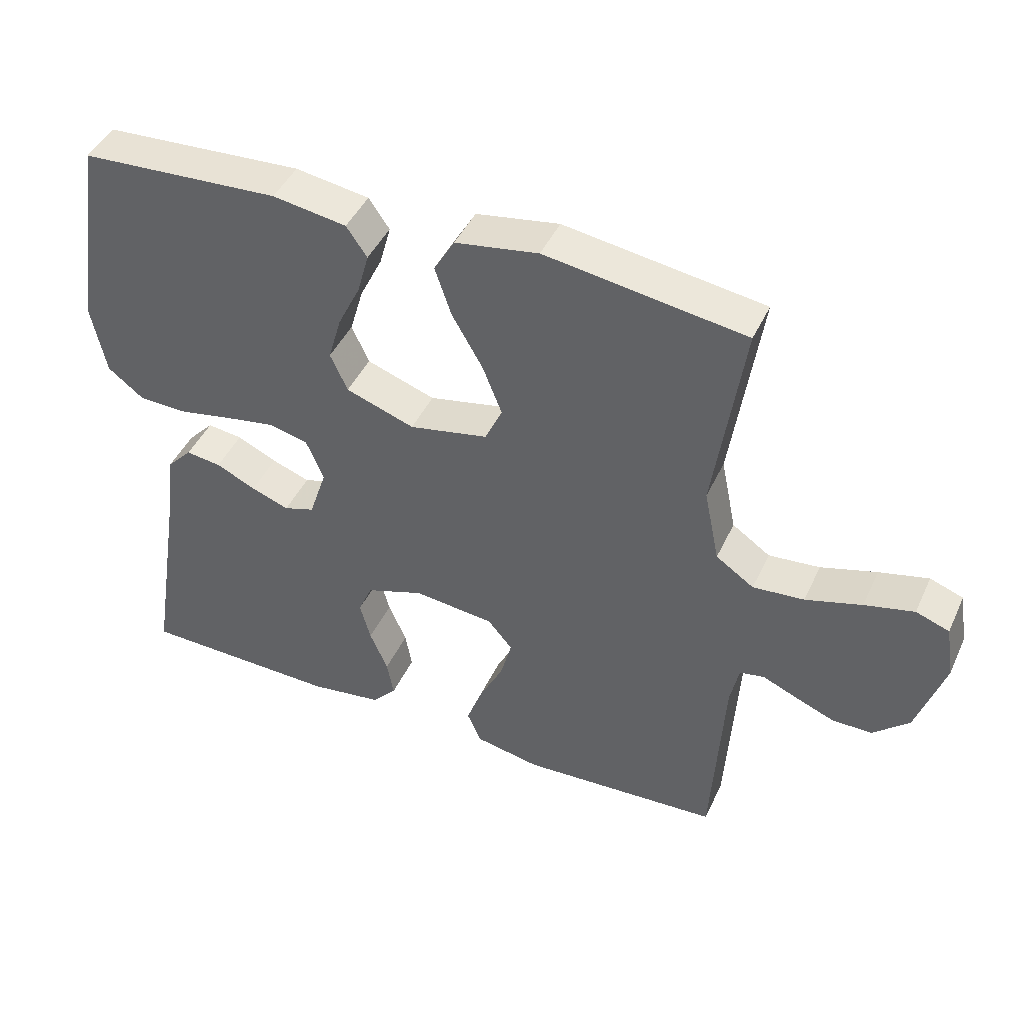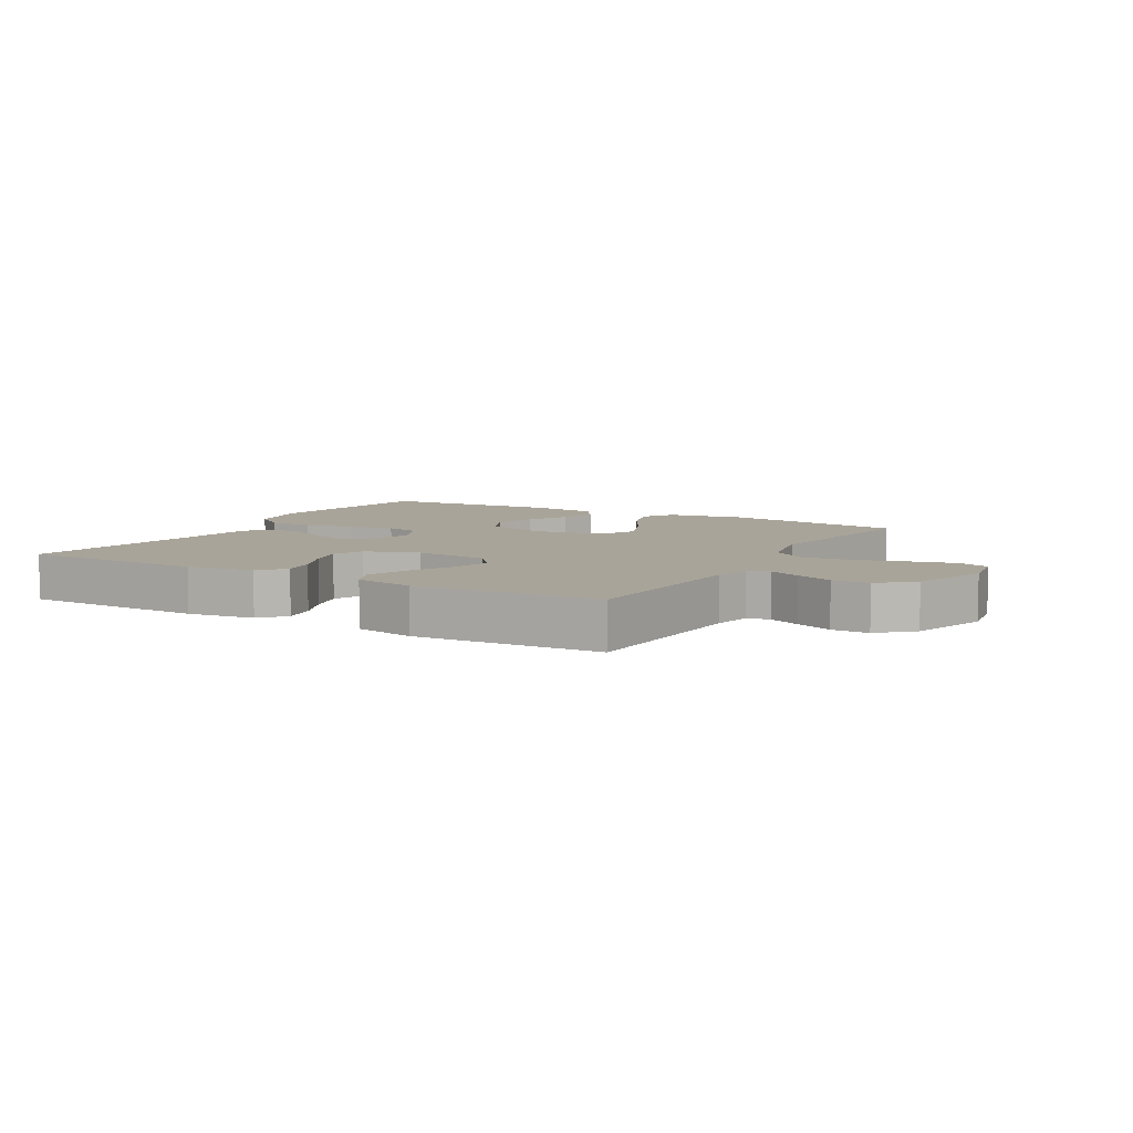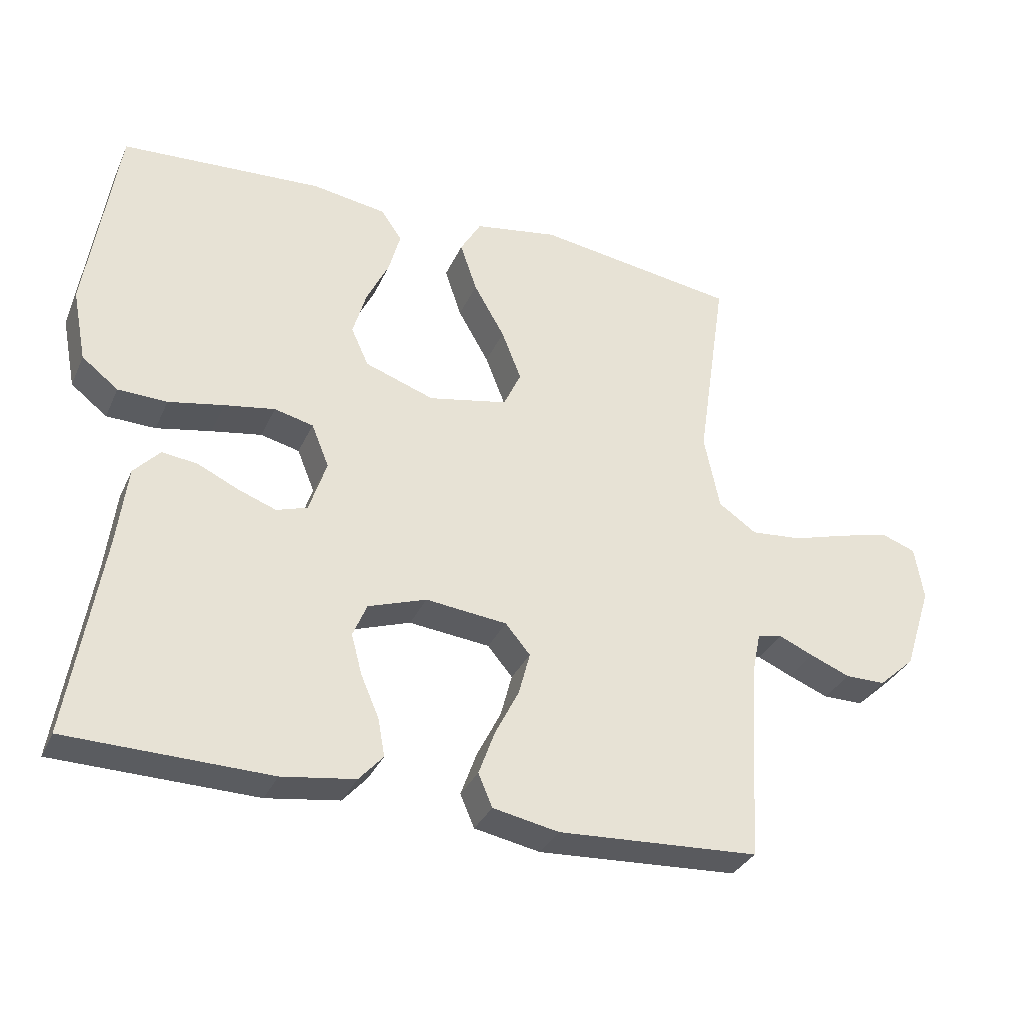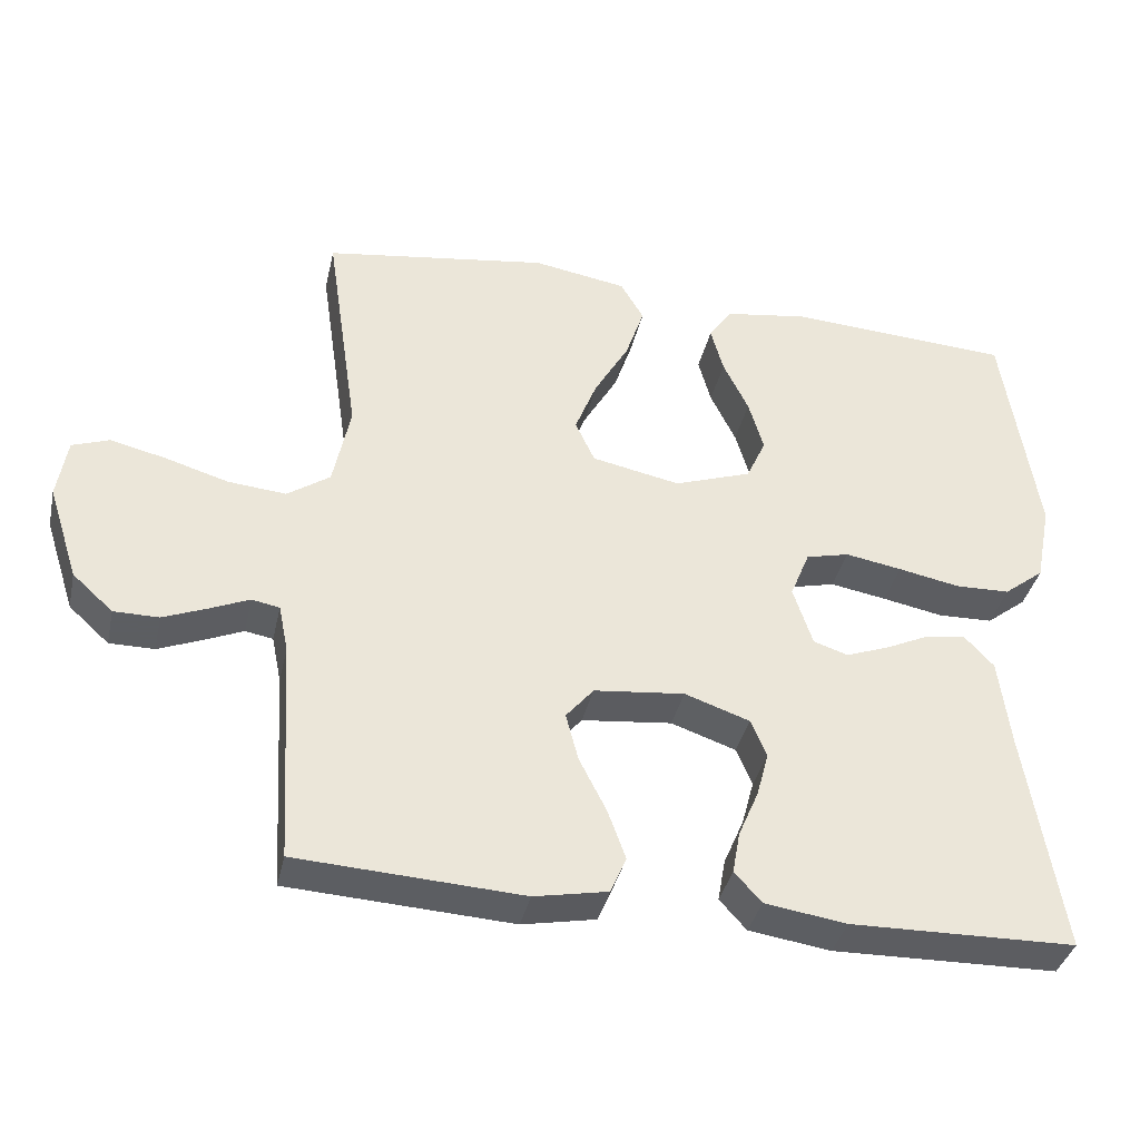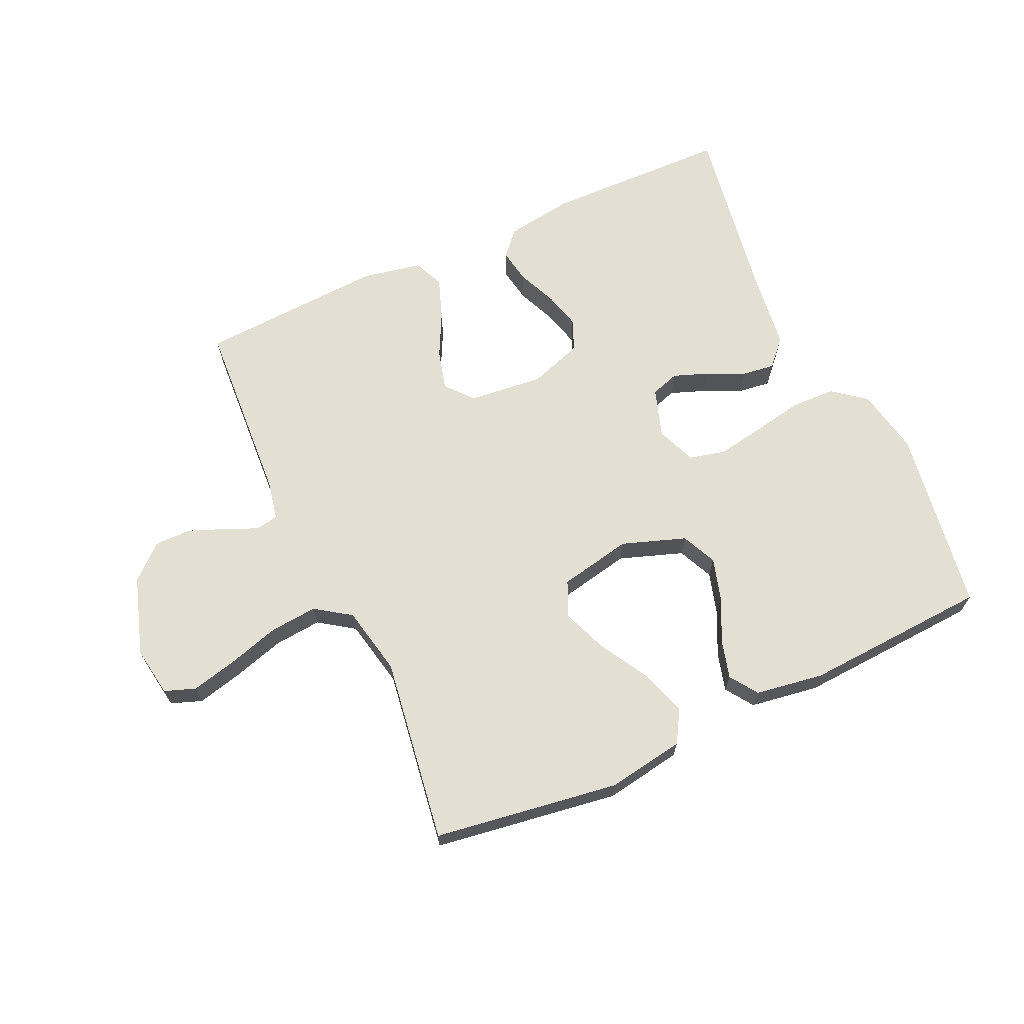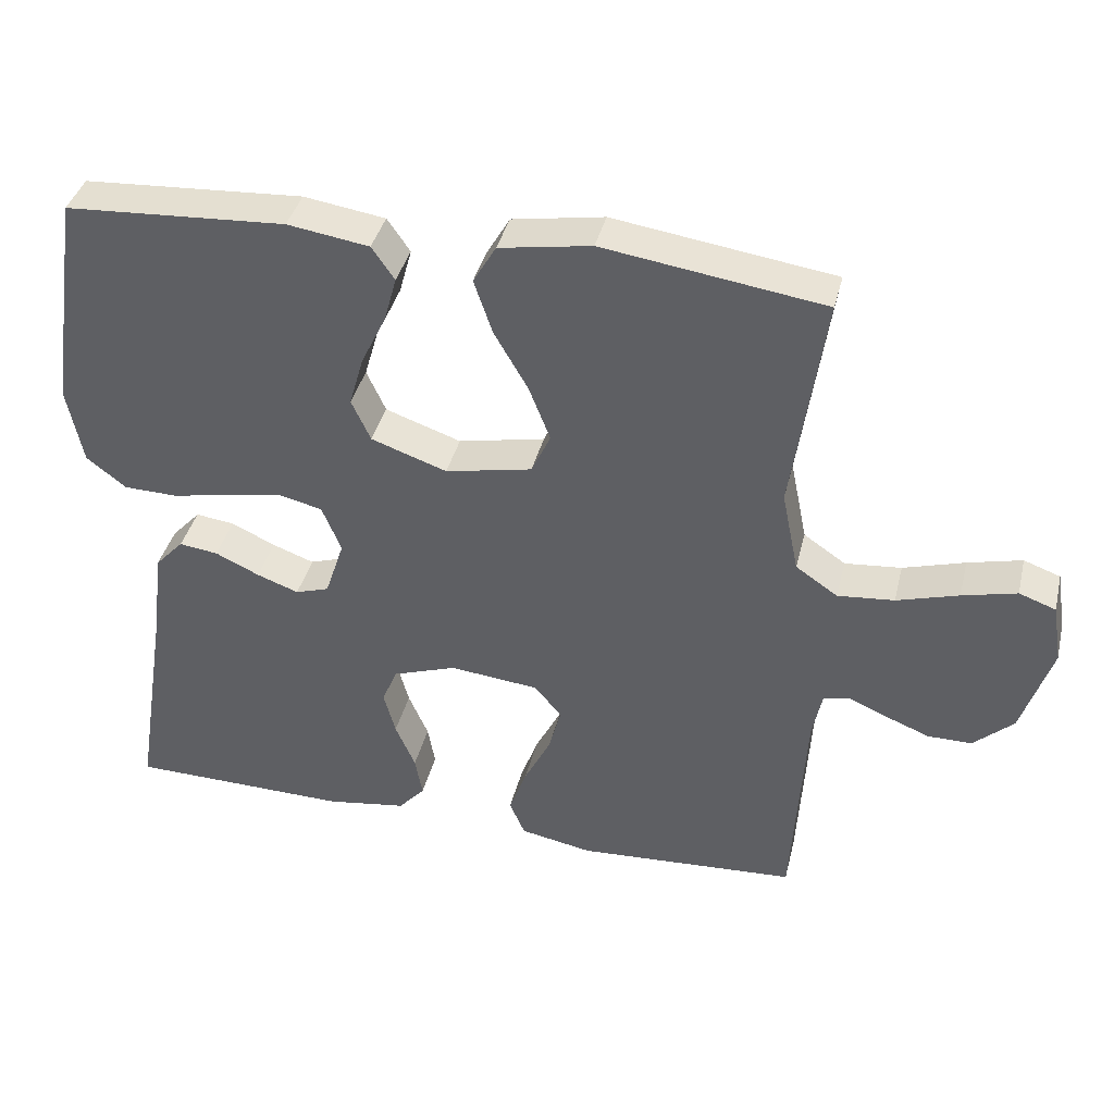
<metadata>
{"format":"obj","ext":"obj","renderer":"f3d","projection":"perspective","resolution":1024,"background":"white","views":[{"elev":44.4,"azim":-156.2,"up":"+Z"},{"elev":7.2,"azim":-150.2,"up":"+Y"},{"elev":-33.1,"azim":158.3,"up":"+Z"},{"elev":-37.4,"azim":-12.5,"up":"+Z"},{"elev":67.1,"azim":-24.6,"up":"+Y"},{"elev":39.1,"azim":-166.5,"up":"+Z"}]}
</metadata>
<code>
v -0.5 0.07 0.5
v -0.2 0.07 0.544
v -0.075 0.07 0.523
v -0.044 0.07 0.47
v -0.069 0.07 0.396
v -0.115 0.07 0.316
v -0.144 0.07 0.242
v -0.118 0.07 0.186
v 0 0.07 0.162
v 0.103 0.07 0.198
v 0.129 0.07 0.255
v 0.109 0.07 0.324
v 0.075 0.07 0.394
v 0.058 0.07 0.456
v 0.089 0.07 0.501
v 0.2 0.07 0.518
v 0.5 0.07 0.5
v 0.545 0.07 0.2
v 0.524 0.07 0.093
v 0.47 0.07 0.051
v 0.397 0.07 0.049
v 0.315 0.07 0.065
v 0.24 0.07 0.078
v 0.182 0.07 0.064
v 0.156 0.07 0
v 0.182 0.07 -0.079
v 0.228 0.07 -0.094
v 0.285 0.07 -0.073
v 0.345 0.07 -0.045
v 0.398 0.07 -0.038
v 0.437 0.07 -0.08
v 0.452 0.07 -0.2
v 0.5 0.07 -0.5
v 0.2 0.07 -0.506
v 0.091 0.07 -0.49
v 0.055 0.07 -0.45
v 0.065 0.07 -0.394
v 0.092 0.07 -0.331
v 0.108 0.07 -0.271
v 0.087 0.07 -0.221
v 0 0.07 -0.191
v -0.121 0.07 -0.204
v -0.158 0.07 -0.248
v -0.141 0.07 -0.312
v -0.105 0.07 -0.383
v -0.081 0.07 -0.449
v -0.102 0.07 -0.498
v -0.2 0.07 -0.517
v -0.5 0.07 -0.5
v -0.518 0.07 -0.2
v -0.531 0.07 -0.137
v -0.568 0.07 -0.13
v -0.619 0.07 -0.152
v -0.679 0.07 -0.176
v -0.739 0.07 -0.176
v -0.793 0.07 -0.127
v -0.834 0.07 0
v -0.821 0.07 0.081
v -0.771 0.07 0.099
v -0.697 0.07 0.081
v -0.613 0.07 0.056
v -0.536 0.07 0.049
v -0.479 0.07 0.088
v -0.456 0.07 0.2
v -0.5 0 0.5
v -0.2 0 0.544
v -0.075 0 0.523
v -0.044 0 0.47
v -0.069 0 0.396
v -0.115 0 0.316
v -0.144 0 0.242
v -0.118 0 0.186
v 0 0 0.162
v 0.103 0 0.198
v 0.129 0 0.255
v 0.109 0 0.324
v 0.075 0 0.394
v 0.058 0 0.456
v 0.089 0 0.501
v 0.2 0 0.518
v 0.5 0 0.5
v 0.545 0 0.2
v 0.524 0 0.093
v 0.47 0 0.051
v 0.397 0 0.049
v 0.315 0 0.065
v 0.24 0 0.078
v 0.182 0 0.064
v 0.156 0 0
v 0.182 0 -0.079
v 0.228 0 -0.094
v 0.285 0 -0.073
v 0.345 0 -0.045
v 0.398 0 -0.038
v 0.437 0 -0.08
v 0.452 0 -0.2
v 0.5 0 -0.5
v 0.2 0 -0.506
v 0.091 0 -0.49
v 0.055 0 -0.45
v 0.065 0 -0.394
v 0.092 0 -0.331
v 0.108 0 -0.271
v 0.087 0 -0.221
v 0 0 -0.191
v -0.121 0 -0.204
v -0.158 0 -0.248
v -0.141 0 -0.312
v -0.105 0 -0.383
v -0.081 0 -0.449
v -0.102 0 -0.498
v -0.2 0 -0.517
v -0.5 0 -0.5
v -0.518 0 -0.2
v -0.531 0 -0.137
v -0.568 0 -0.13
v -0.619 0 -0.152
v -0.679 0 -0.176
v -0.739 0 -0.176
v -0.793 0 -0.127
v -0.834 0 0
v -0.821 0 0.081
v -0.771 0 0.099
v -0.697 0 0.081
v -0.613 0 0.056
v -0.536 0 0.049
v -0.479 0 0.088
v -0.456 0 0.2
f 58 59 60 61
f 56 57 58 61
f 56 61 62
f 55 56 62 63
f 52 53 54 55
f 47 48 49 50
f 47 50 51
f 44 45 46 47
f 43 44 47 51
f 42 43 51
f 41 42 51 52
f 35 36 37 38
f 35 38 39
f 32 33 34 35
f 32 35 39
f 31 32 39 40
f 28 29 30 31
f 27 28 31 40
f 19 20 21 22
f 19 22 23
f 18 19 23
f 17 18 23 24
f 15 16 17 24
f 12 13 14 15
f 11 12 15
f 3 4 5 6
f 3 6 7
f 64 1 2 3
f 63 64 3 7
f 52 55 63 7
f 26 27 40 41
f 25 26 41 52
f 11 15 24
f 10 11 24 25
f 9 10 25 52
f 52 7 8
f 8 9 52
f 125 124 123 122
f 125 122 121 120
f 126 125 120
f 127 126 120 119
f 119 118 117 116
f 114 113 112 111
f 115 114 111
f 111 110 109 108
f 115 111 108 107
f 115 107 106
f 116 115 106 105
f 102 101 100 99
f 103 102 99
f 99 98 97 96
f 103 99 96
f 104 103 96 95
f 95 94 93 92
f 104 95 92 91
f 86 85 84 83
f 87 86 83
f 87 83 82
f 88 87 82 81
f 88 81 80 79
f 79 78 77 76
f 79 76 75
f 70 69 68 67
f 71 70 67
f 67 66 65 128
f 71 67 128 127
f 71 127 119 116
f 105 104 91 90
f 116 105 90 89
f 88 79 75
f 89 88 75 74
f 116 89 74 73
f 72 71 116
f 116 73 72
f 1 65 66 2
f 2 66 67 3
f 3 67 68 4
f 4 68 69 5
f 5 69 70 6
f 6 70 71 7
f 7 71 72 8
f 8 72 73 9
f 9 73 74 10
f 10 74 75 11
f 11 75 76 12
f 12 76 77 13
f 13 77 78 14
f 14 78 79 15
f 15 79 80 16
f 16 80 81 17
f 17 81 82 18
f 18 82 83 19
f 19 83 84 20
f 20 84 85 21
f 21 85 86 22
f 22 86 87 23
f 23 87 88 24
f 24 88 89 25
f 25 89 90 26
f 26 90 91 27
f 27 91 92 28
f 28 92 93 29
f 29 93 94 30
f 30 94 95 31
f 31 95 96 32
f 32 96 97 33
f 33 97 98 34
f 34 98 99 35
f 35 99 100 36
f 36 100 101 37
f 37 101 102 38
f 38 102 103 39
f 39 103 104 40
f 40 104 105 41
f 41 105 106 42
f 42 106 107 43
f 43 107 108 44
f 44 108 109 45
f 45 109 110 46
f 46 110 111 47
f 47 111 112 48
f 48 112 113 49
f 49 113 114 50
f 50 114 115 51
f 51 115 116 52
f 52 116 117 53
f 53 117 118 54
f 54 118 119 55
f 55 119 120 56
f 56 120 121 57
f 57 121 122 58
f 58 122 123 59
f 59 123 124 60
f 60 124 125 61
f 61 125 126 62
f 62 126 127 63
f 63 127 128 64
f 64 128 65 1

</code>
